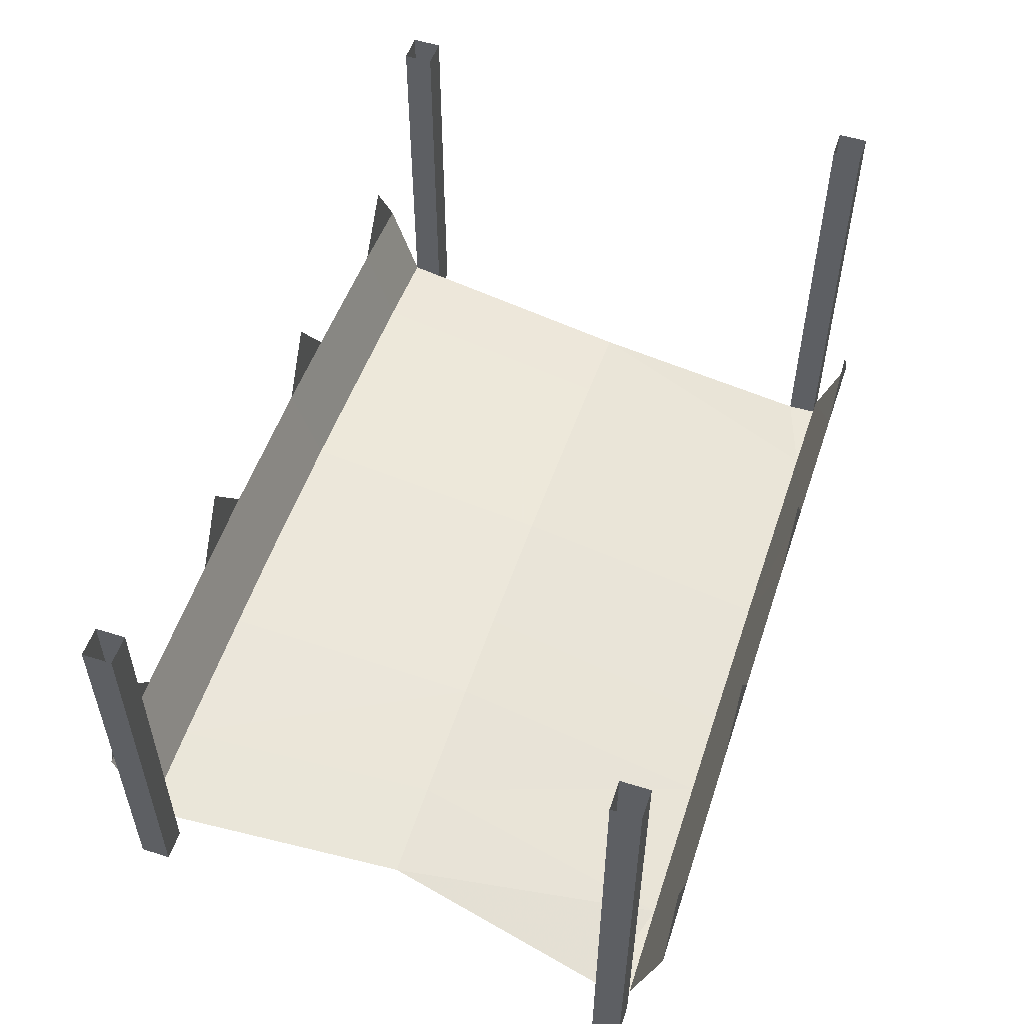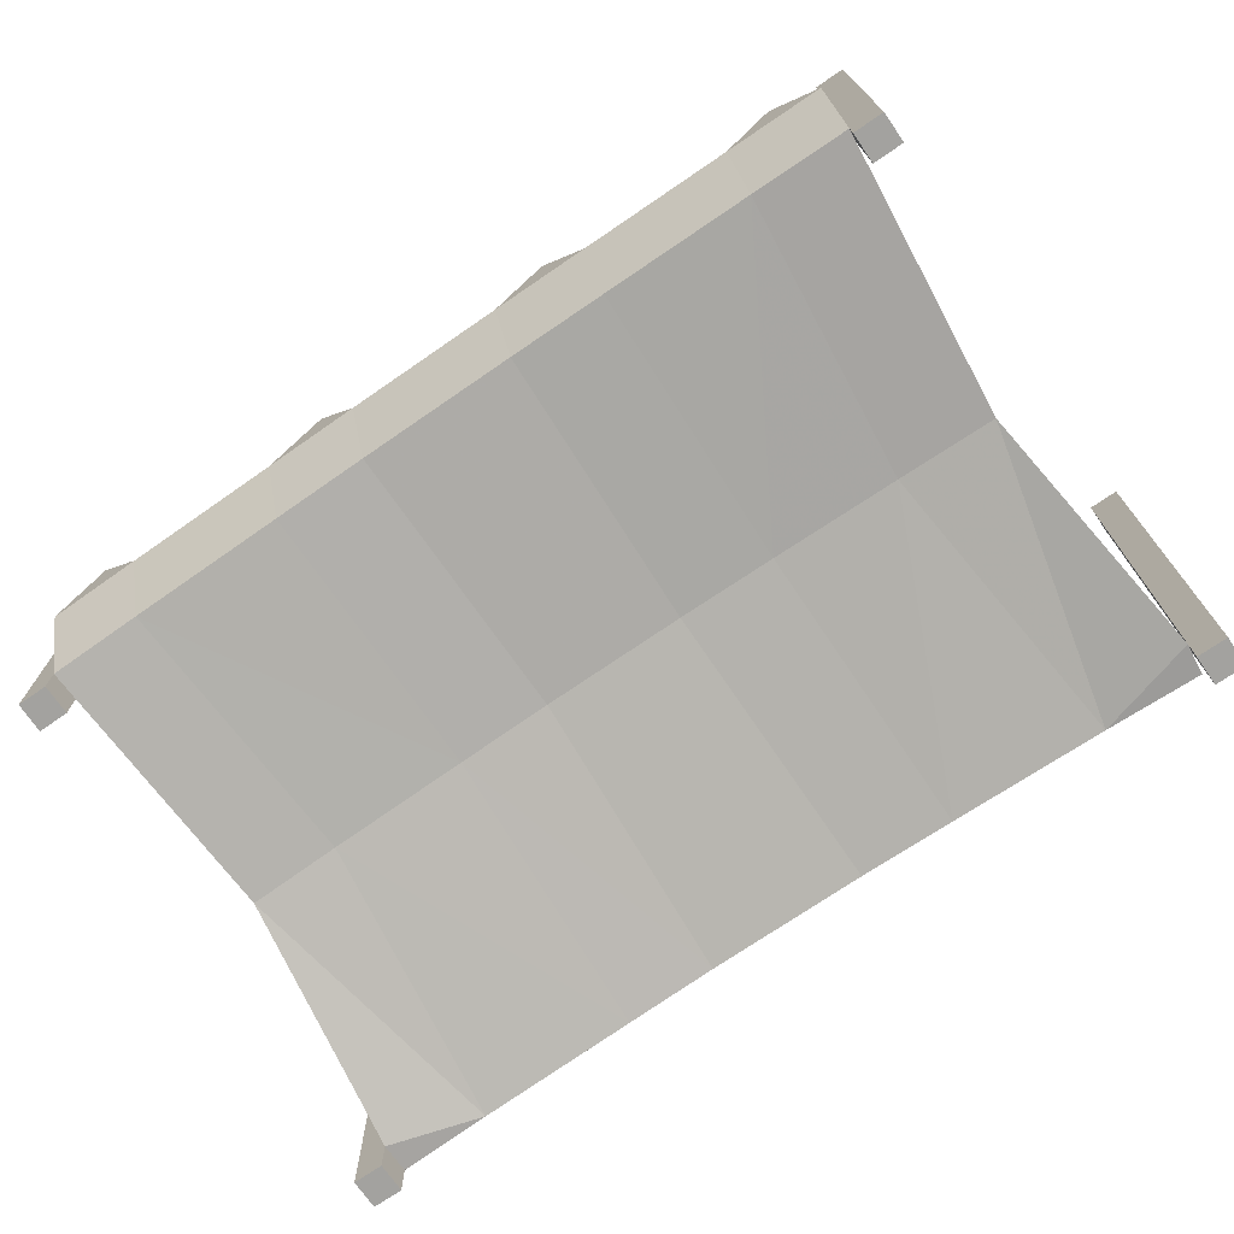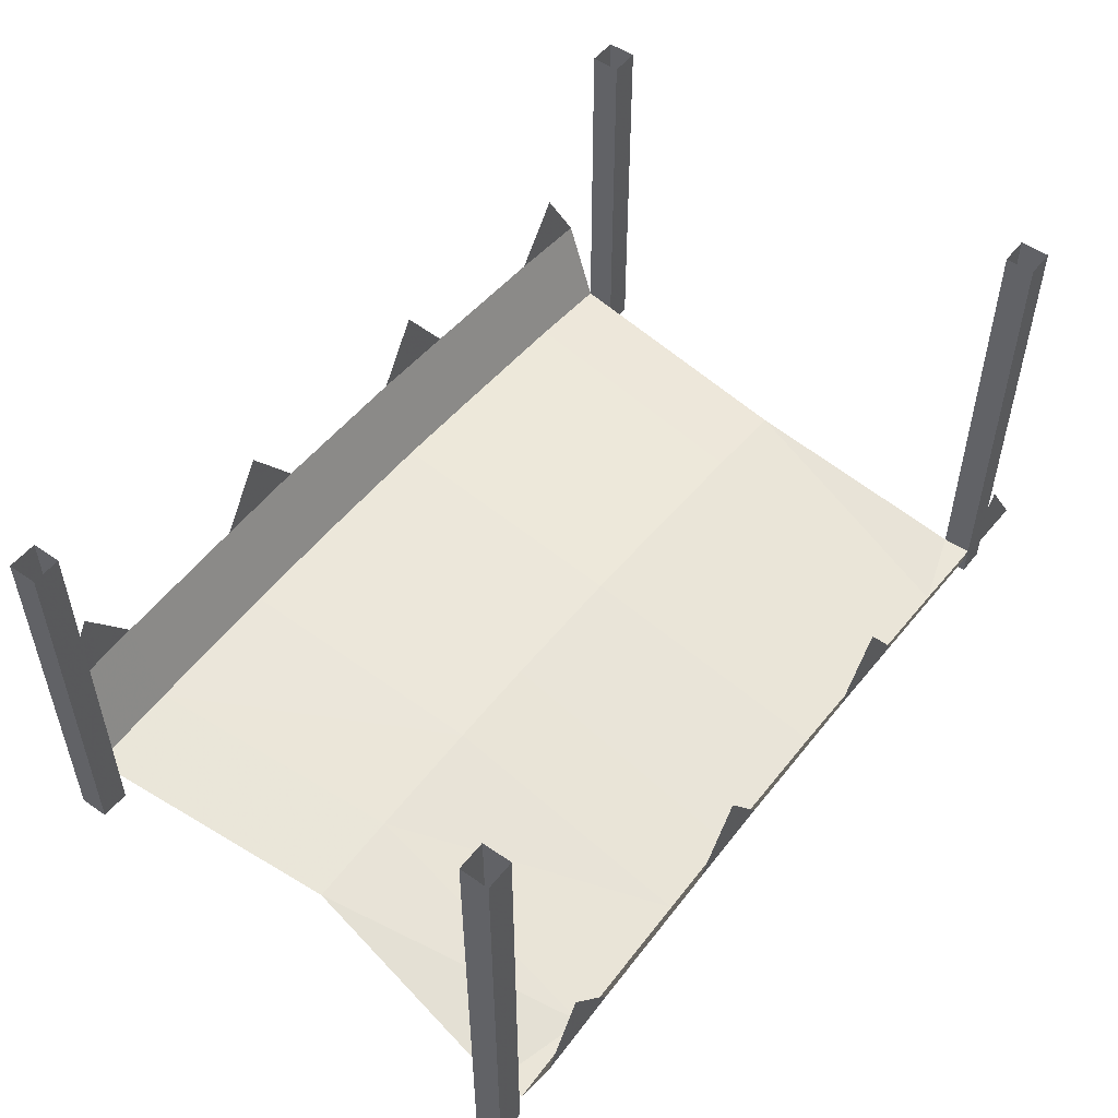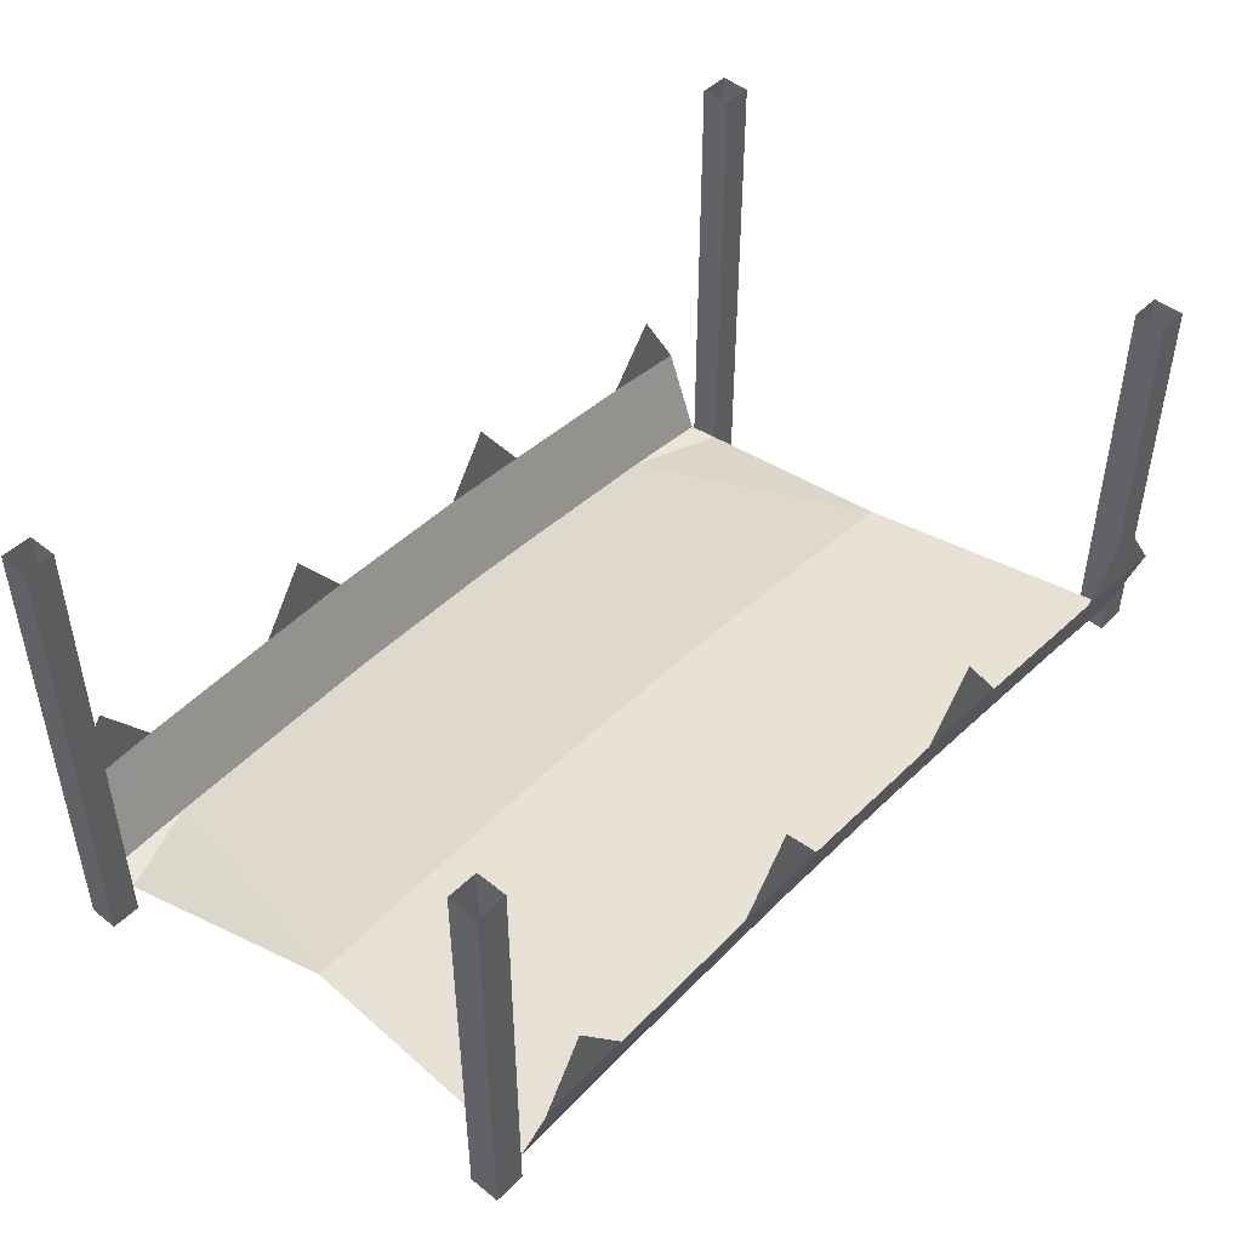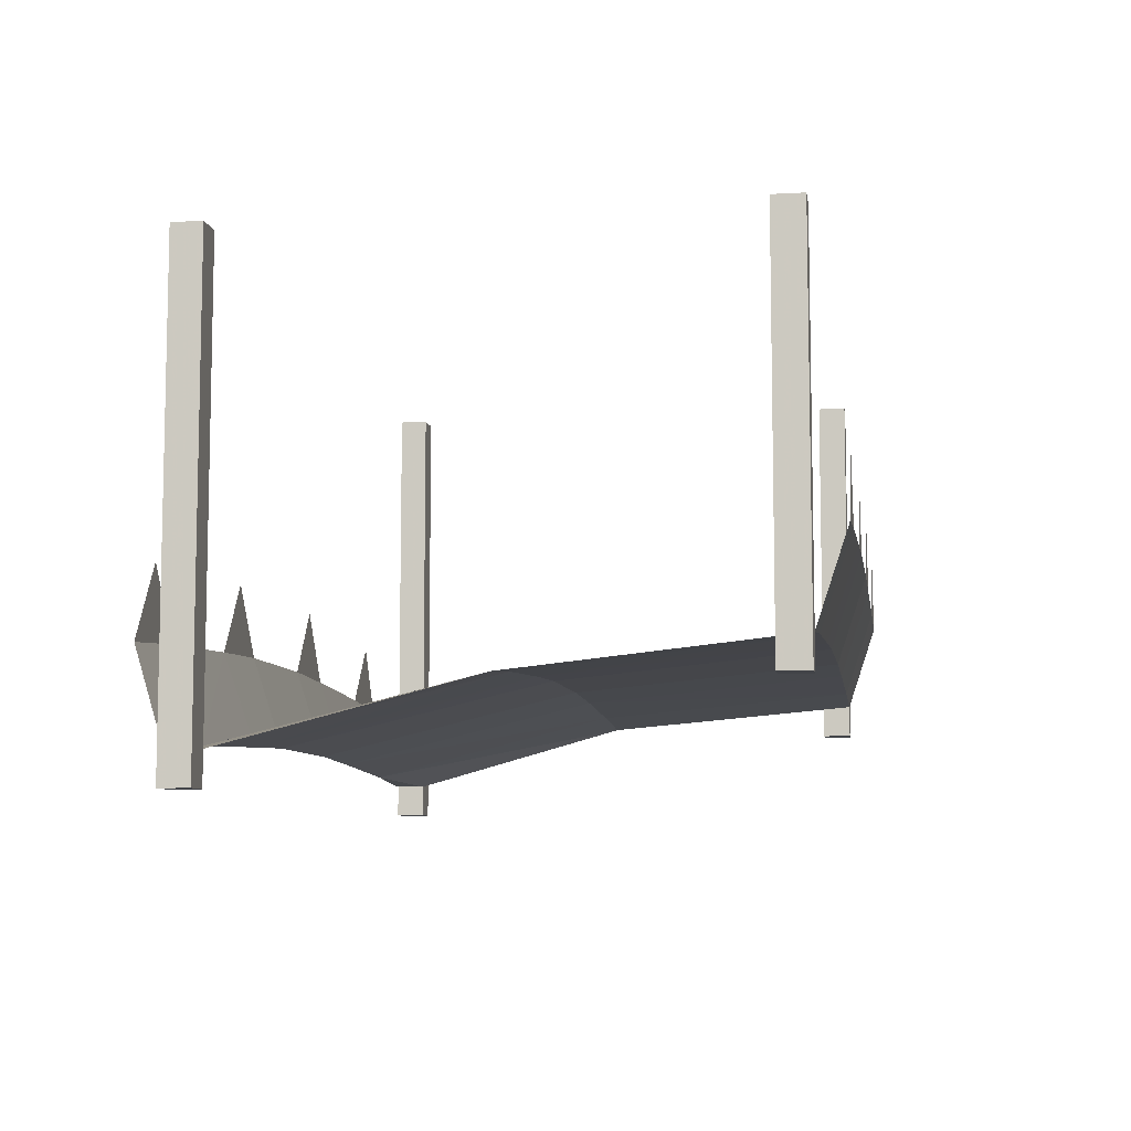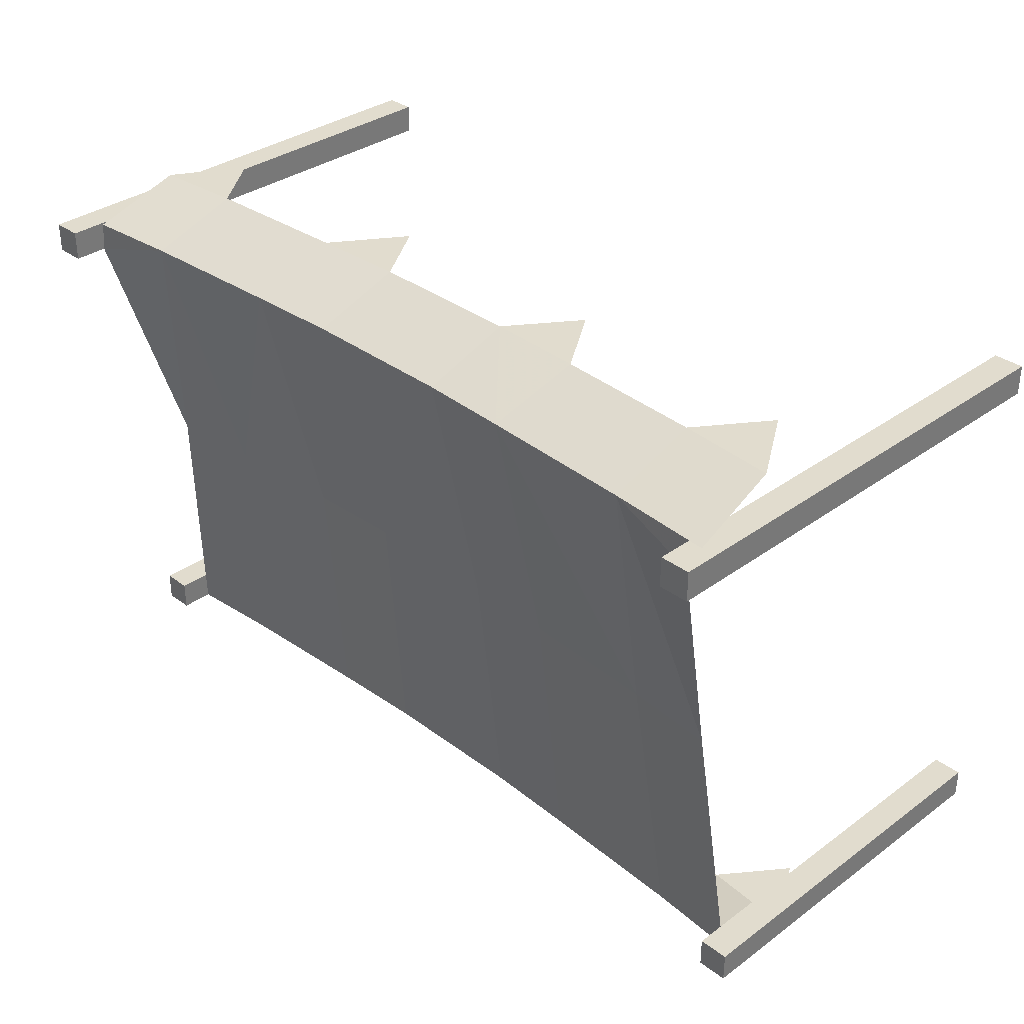
<metadata>
{"format":"obj","ext":"obj","renderer":"f3d","projection":"perspective","resolution":1024,"background":"white","views":[{"elev":53.5,"azim":-71.6,"up":"+Y"},{"elev":-72.5,"azim":-145.4,"up":"+Y"},{"elev":51.9,"azim":-52.9,"up":"+Y"},{"elev":47.0,"azim":132.2,"up":"+Y"},{"elev":-7.8,"azim":99.0,"up":"+Y"},{"elev":34.0,"azim":45.4,"up":"+Z"}]}
</metadata>
<code>
v 0.875 -1.695 -0.375
v 0.875 -1.695 -0.4375
v 0.875 -0.8828 -0.4375
v 0.875 -0.8828 -0.375
v 0.9375 -1.695 -0.4375
v 0.9375 -1.695 -0.375
v 0.9375 -0.8828 -0.375
v -0.9375 -1.695 -0.375
v -0.9375 -1.695 -0.4375
v -0.875 -1.695 -0.4375
v -0.875 -1.695 -0.375
v -0.875 -0.8828 -0.375
v -0.9375 -0.8828 -0.375
v -0.9375 -0.8828 -0.4375
v -0.875 -0.8828 -0.4375
v -0.9375 -1.883 0.6875
v -0.9375 -1.883 0.625
v -0.875 -1.883 0.625
v -0.875 -1.883 0.6875
v -0.875 -0.8828 0.6875
v -0.9375 -0.8828 0.6875
v -0.9375 -0.8828 0.625
v -0.875 -0.8828 0.625
v 0.875 -1.883 0.6875
v 0.875 -1.883 0.625
v 0.9375 -1.883 0.625
v 0.9375 -1.883 0.6875
v 0.9375 -0.8828 0.6875
v 0.875 -0.8828 0.6875
v 0.875 -0.8828 0.625
v 0.9375 -0.8828 0.625
v 0.9375 -0.8828 -0.4375
v -0.3516 -1.781 0.6875
v -0.6719 -1.797 0.6875
v -0.6094 -1.664 0.125
v -0.3438 -1.648 0.125
v -0.1562 -1.773 0.6875
v -0.3516 -1.594 0.75
v -0.6719 -1.609 0.75
v -0.1562 -1.586 0.75
v -0.25 -1.445 0.75
v -0.6719 -1.609 -0.4375
v -0.3594 -1.594 -0.4375
v -0.1406 -1.641 0.125
v 0.1719 -1.773 0.6875
v 0.1719 -1.586 0.75
v 0.3594 -1.781 0.6875
v 0.375 -1.594 0.75
v 0.6875 -1.797 0.6875
v 0.6875 -1.609 0.75
v 0.9062 -1.812 0.6875
v 0.8906 -1.625 0.75
v 0.7891 -1.469 0.75
v -0.6719 -1.422 -0.5
v -0.3594 -1.406 -0.5
v -0.1562 -1.586 -0.4375
v 0.1562 -1.641 0.125
v 0.3516 -1.648 0.125
v 0.6406 -1.664 0.125
v 0.8281 -1.68 0.125
v 0.875 -1.812 0.625
v -0.875 -1.812 0.625
v -0.8125 -1.68 0.125
v -0.875 -1.625 -0.4375
v -0.875 -1.438 -0.5
v -0.7734 -1.281 -0.5
v -0.8672 -1.812 0.6875
v -0.8594 -1.625 0.75
v -0.7734 -1.477 0.75
v -0.1562 -1.398 -0.5
v 0.1719 -1.586 -0.4375
v 0.3672 -1.594 -0.4375
v 0.6875 -1.609 -0.4375
v 0.875 -1.625 -0.4375
v 0.1719 -1.398 -0.5
v 0.3672 -1.406 -0.5
v 0.6875 -1.422 -0.5
v 0.2656 -1.258 -0.5
v 0.875 -1.438 -0.5
v 0.7891 -1.289 -0.5
v -0.2578 -1.258 -0.5
v 0.2734 -1.445 0.75
f 1 2 3
f 1 3 4
f 1 4 2
f 8 13 9
f 9 13 14
f 10 15 11
f 11 15 12
f 16 21 17
f 17 21 22
f 18 23 19
f 19 23 20
f 24 29 25
f 25 29 30
f 26 31 27
f 27 31 28
f 2 4 3
f 5 32 6
f 6 32 7
f 1 2 5
f 1 5 6
f 8 9 10
f 8 10 11
f 16 17 18
f 16 18 19
f 24 25 26
f 24 26 27
f 1 6 7
f 1 7 4
f 8 11 12
f 8 12 13
f 9 14 10
f 10 14 15
f 16 19 20
f 16 20 21
f 17 22 18
f 18 22 23
f 24 27 28
f 24 28 29
f 25 30 26
f 26 30 31
f 2 3 5
f 5 3 32
f 33 34 35
f 33 35 36
f 33 38 39
f 33 39 34
f 33 34 38
f 36 35 42
f 36 42 43
f 37 44 45
f 37 45 46
f 37 46 40
f 37 40 45
f 45 40 46
f 47 48 49
f 47 49 50
f 47 50 48
f 48 50 49
f 43 42 54
f 43 54 55
f 44 56 57
f 44 57 45
f 47 58 59
f 47 59 49
f 56 70 71
f 56 71 57
f 58 72 73
f 58 73 59
f 71 70 75
f 71 75 56
f 56 75 70
f 43 55 42
f 42 55 54
f 72 76 77
f 72 77 73
f 72 73 76
f 73 77 76
f 34 39 38
f 33 36 37
f 33 37 38
f 33 38 40
f 33 40 37
f 37 40 38
f 38 40 41
f 38 41 40
f 36 43 44
f 36 44 37
f 45 46 47
f 45 47 48
f 45 48 46
f 46 48 47
f 49 50 51
f 49 51 52
f 49 52 50
f 50 52 51
f 52 50 53
f 52 53 50
f 43 55 56
f 43 56 44
f 45 57 58
f 45 58 47
f 49 59 60
f 49 60 61
f 49 61 51
f 34 62 63
f 34 63 35
f 35 63 64
f 35 64 42
f 42 64 65
f 42 65 54
f 42 54 64
f 64 54 65
f 65 54 66
f 65 66 54
f 62 34 67
f 67 34 68
f 67 68 39
f 67 39 34
f 34 39 68
f 68 39 69
f 68 69 39
f 56 55 70
f 57 71 72
f 57 72 58
f 59 73 74
f 59 74 60
f 71 75 76
f 71 76 72
f 71 72 75
f 56 70 43
f 43 70 55
f 72 76 75
f 75 76 78
f 75 78 76
f 73 77 79
f 73 79 74
f 73 74 77
f 74 79 77
f 77 79 80
f 77 80 79
f 70 81 55
f 70 55 81
f 46 82 48
f 46 48 82

</code>
